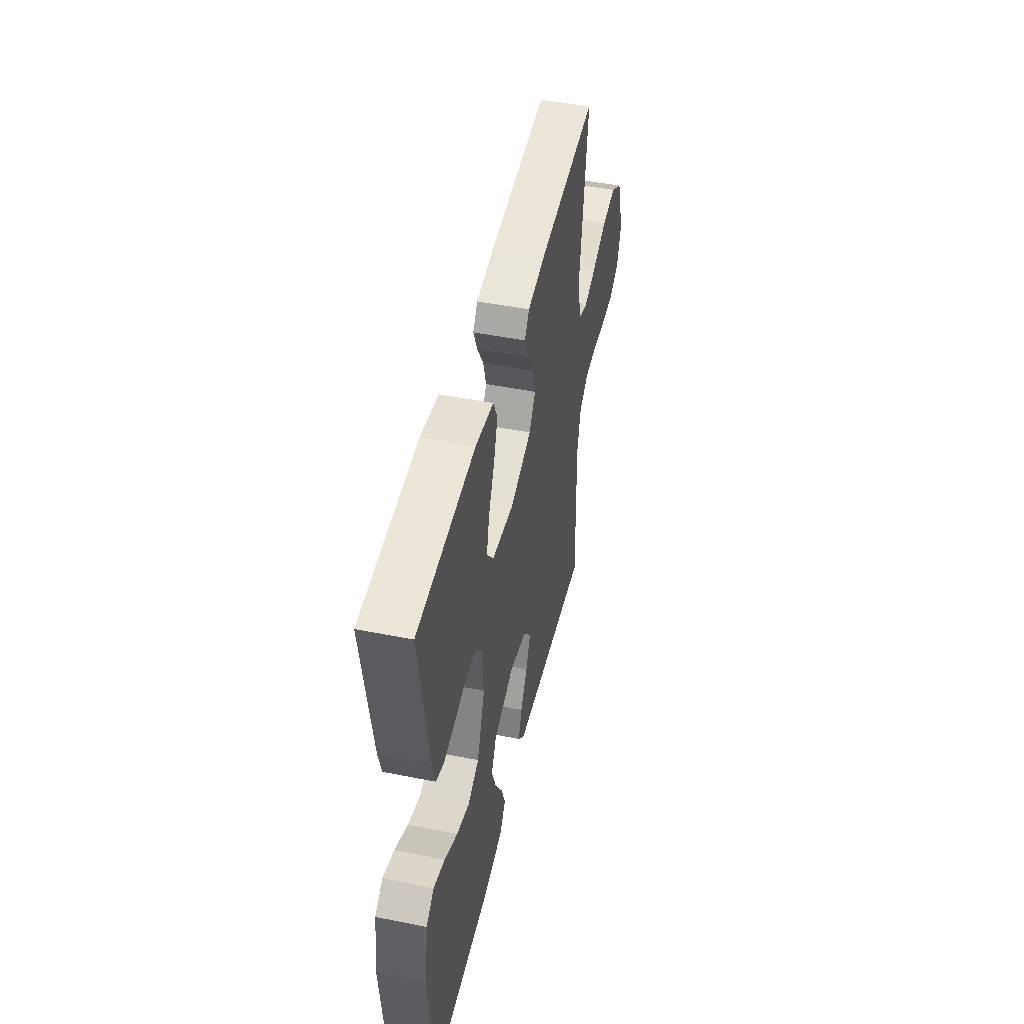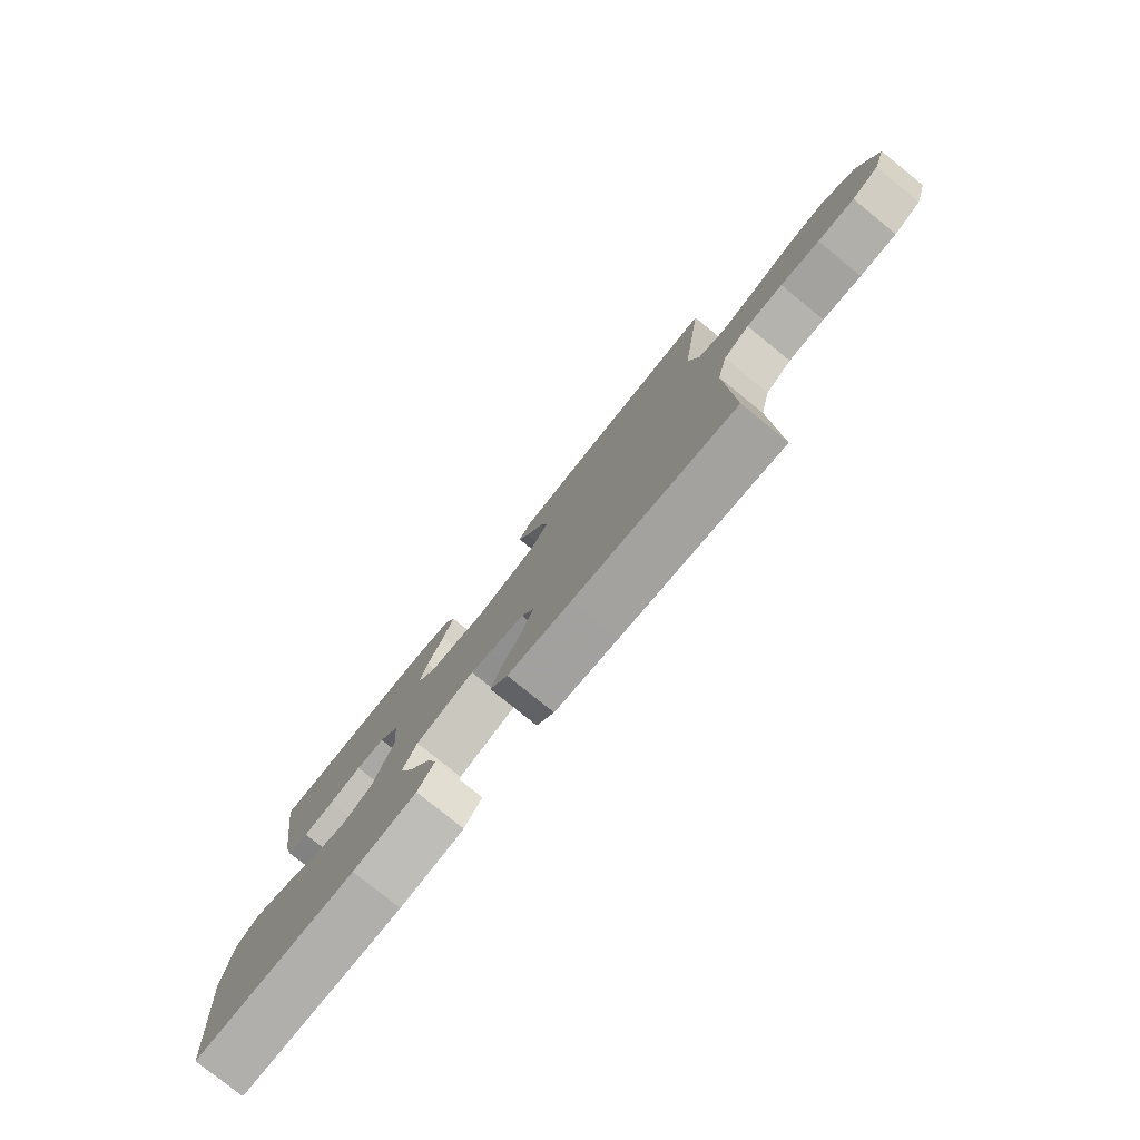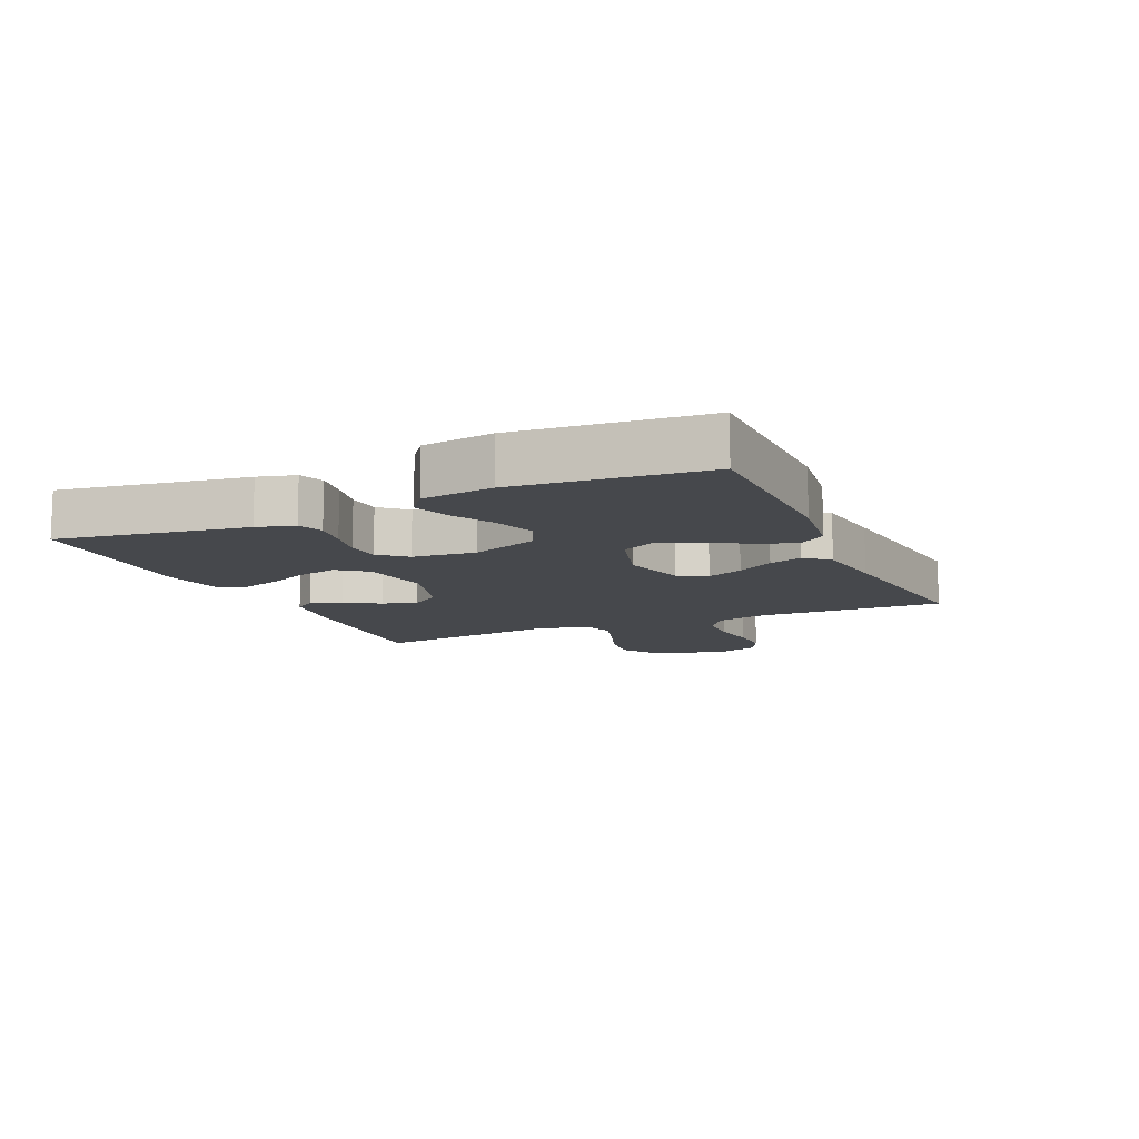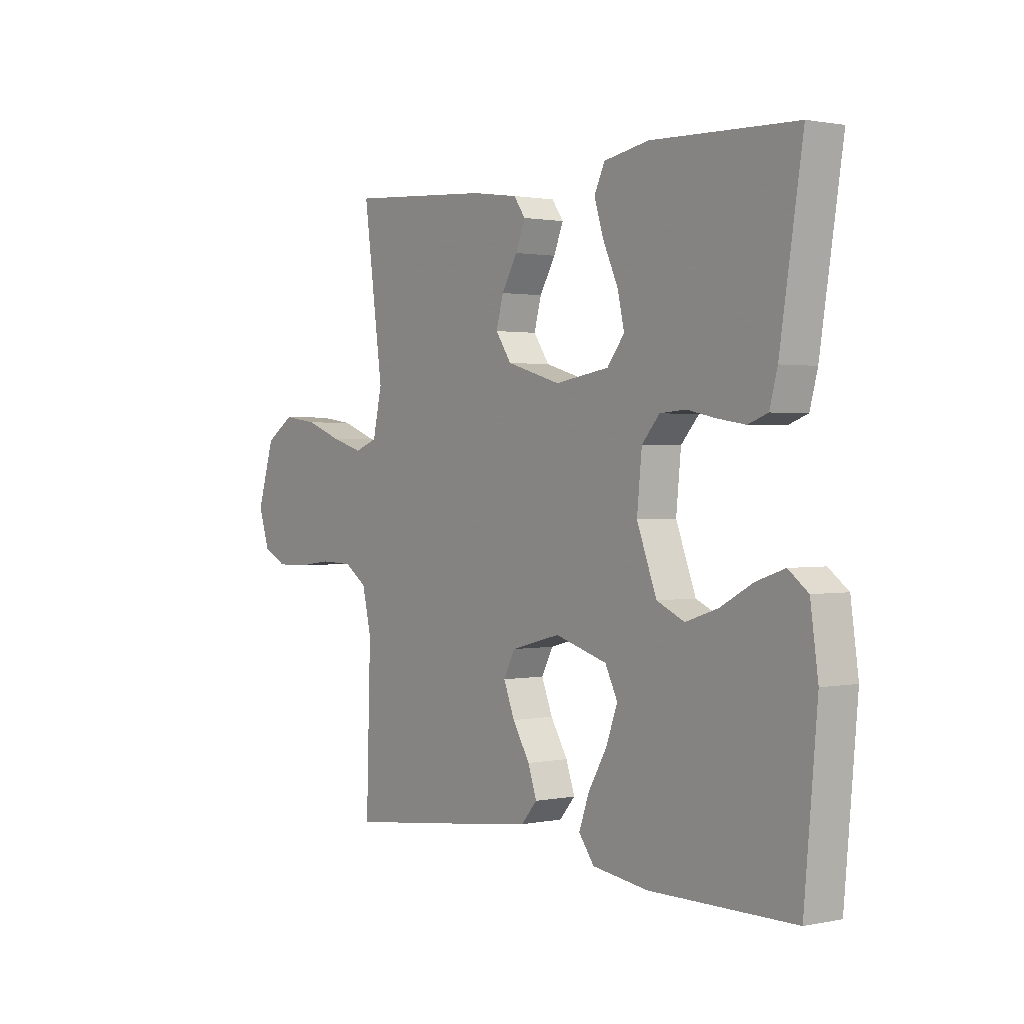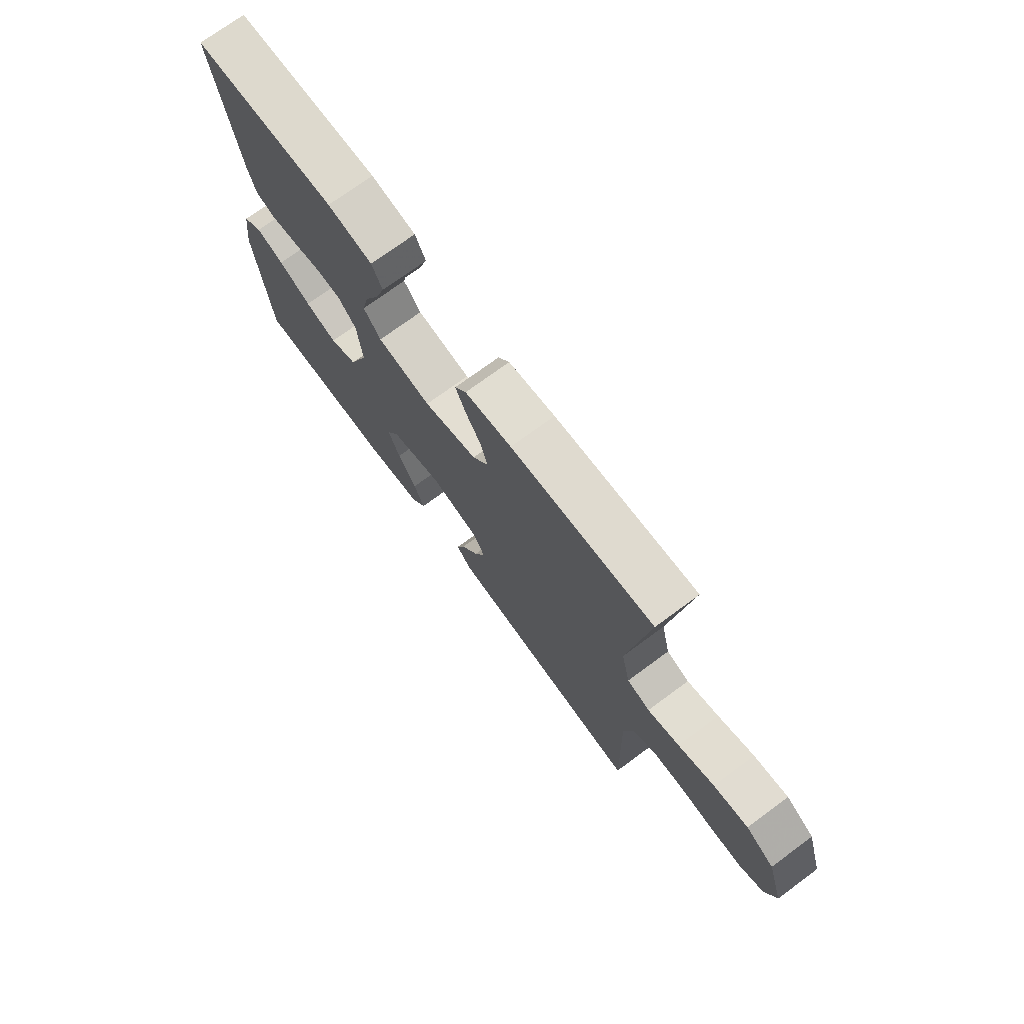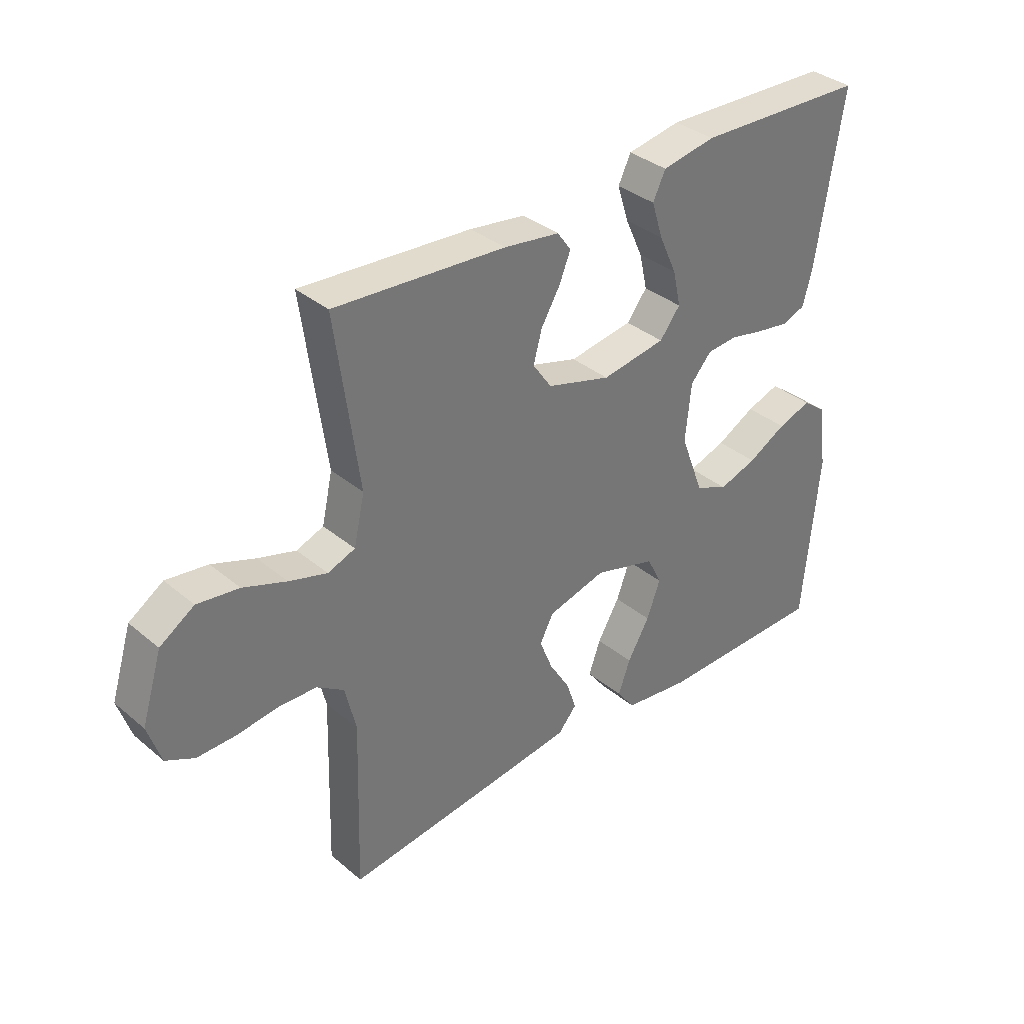
<metadata>
{"format":"obj","ext":"obj","renderer":"f3d","projection":"perspective","resolution":1024,"background":"white","views":[{"elev":47.6,"azim":102.7,"up":"+Z"},{"elev":-78.7,"azim":-129.0,"up":"+Z"},{"elev":-11.1,"azim":114.1,"up":"+Y"},{"elev":1.2,"azim":53.5,"up":"+Z"},{"elev":73.2,"azim":-126.4,"up":"+Z"},{"elev":35.3,"azim":-42.3,"up":"+Z"}]}
</metadata>
<code>
v 0.5 0.07 -0.5
v 0.2 0.07 -0.502
v 0.083 0.07 -0.486
v 0.051 0.07 -0.443
v 0.072 0.07 -0.384
v 0.111 0.07 -0.317
v 0.135 0.07 -0.252
v 0.109 0.07 -0.2
v 0 0.07 -0.168
v -0.103 0.07 -0.195
v -0.127 0.07 -0.241
v -0.104 0.07 -0.299
v -0.068 0.07 -0.358
v -0.05 0.07 -0.411
v -0.083 0.07 -0.449
v -0.2 0.07 -0.464
v -0.5 0.07 -0.5
v -0.491 0.07 -0.2
v -0.51 0.07 -0.119
v -0.558 0.07 -0.087
v -0.625 0.07 -0.085
v -0.697 0.07 -0.094
v -0.765 0.07 -0.095
v -0.815 0.07 -0.07
v -0.838 0.07 0
v -0.802 0.07 0.116
v -0.742 0.07 0.155
v -0.669 0.07 0.145
v -0.593 0.07 0.117
v -0.526 0.07 0.097
v -0.478 0.07 0.115
v -0.459 0.07 0.2
v -0.5 0.07 0.5
v -0.2 0.07 0.479
v -0.102 0.07 0.465
v -0.078 0.07 0.431
v -0.098 0.07 0.382
v -0.131 0.07 0.326
v -0.146 0.07 0.271
v -0.113 0.07 0.223
v 0 0.07 0.19
v 0.113 0.07 0.208
v 0.149 0.07 0.254
v 0.135 0.07 0.316
v 0.104 0.07 0.384
v 0.084 0.07 0.447
v 0.106 0.07 0.493
v 0.2 0.07 0.51
v 0.5 0.07 0.5
v 0.453 0.07 0.2
v 0.437 0.07 0.14
v 0.396 0.07 0.125
v 0.339 0.07 0.134
v 0.278 0.07 0.147
v 0.224 0.07 0.143
v 0.187 0.07 0.101
v 0.177 0.07 0
v 0.218 0.07 -0.108
v 0.276 0.07 -0.134
v 0.343 0.07 -0.112
v 0.411 0.07 -0.075
v 0.47 0.07 -0.055
v 0.511 0.07 -0.086
v 0.527 0.07 -0.2
v 0.5 0 -0.5
v 0.2 0 -0.502
v 0.083 0 -0.486
v 0.051 0 -0.443
v 0.072 0 -0.384
v 0.111 0 -0.317
v 0.135 0 -0.252
v 0.109 0 -0.2
v 0 0 -0.168
v -0.103 0 -0.195
v -0.127 0 -0.241
v -0.104 0 -0.299
v -0.068 0 -0.358
v -0.05 0 -0.411
v -0.083 0 -0.449
v -0.2 0 -0.464
v -0.5 0 -0.5
v -0.491 0 -0.2
v -0.51 0 -0.119
v -0.558 0 -0.087
v -0.625 0 -0.085
v -0.697 0 -0.094
v -0.765 0 -0.095
v -0.815 0 -0.07
v -0.838 0 0
v -0.802 0 0.116
v -0.742 0 0.155
v -0.669 0 0.145
v -0.593 0 0.117
v -0.526 0 0.097
v -0.478 0 0.115
v -0.459 0 0.2
v -0.5 0 0.5
v -0.2 0 0.479
v -0.102 0 0.465
v -0.078 0 0.431
v -0.098 0 0.382
v -0.131 0 0.326
v -0.146 0 0.271
v -0.113 0 0.223
v 0 0 0.19
v 0.113 0 0.208
v 0.149 0 0.254
v 0.135 0 0.316
v 0.104 0 0.384
v 0.084 0 0.447
v 0.106 0 0.493
v 0.2 0 0.51
v 0.5 0 0.5
v 0.453 0 0.2
v 0.437 0 0.14
v 0.396 0 0.125
v 0.339 0 0.134
v 0.278 0 0.147
v 0.224 0 0.143
v 0.187 0 0.101
v 0.177 0 0
v 0.218 0 -0.108
v 0.276 0 -0.134
v 0.343 0 -0.112
v 0.411 0 -0.075
v 0.47 0 -0.055
v 0.511 0 -0.086
v 0.527 0 -0.2
f 60 61 62 63
f 59 60 63 64
f 51 52 53 54
f 49 50 51 54
f 49 54 55
f 48 49 55 56
f 44 45 46 47
f 43 44 47 48
f 35 36 37 38
f 35 38 39
f 32 33 34 35
f 31 32 35 39
f 26 27 28 29
f 26 29 30
f 25 26 30
f 24 25 30
f 21 22 23 24
f 20 21 24 30
f 19 20 30 31
f 15 16 17 18
f 12 13 14 15
f 11 12 15 18
f 10 11 18 19
f 3 4 5 6
f 3 6 7
f 2 3 7
f 59 64 1 2
f 58 59 2 7
f 57 58 7 8
f 43 48 56 57
f 42 43 57 8
f 41 42 8 9
f 40 41 9 10
f 31 39 40
f 10 19 31 40
f 127 126 125 124
f 128 127 124 123
f 118 117 116 115
f 118 115 114 113
f 119 118 113
f 120 119 113 112
f 111 110 109 108
f 112 111 108 107
f 102 101 100 99
f 103 102 99
f 99 98 97 96
f 103 99 96 95
f 93 92 91 90
f 94 93 90
f 94 90 89
f 94 89 88
f 88 87 86 85
f 94 88 85 84
f 95 94 84 83
f 82 81 80 79
f 79 78 77 76
f 82 79 76 75
f 83 82 75 74
f 70 69 68 67
f 71 70 67
f 71 67 66
f 66 65 128 123
f 71 66 123 122
f 72 71 122 121
f 121 120 112 107
f 72 121 107 106
f 73 72 106 105
f 74 73 105 104
f 104 103 95
f 104 95 83 74
f 1 65 66 2
f 2 66 67 3
f 3 67 68 4
f 4 68 69 5
f 5 69 70 6
f 6 70 71 7
f 7 71 72 8
f 8 72 73 9
f 9 73 74 10
f 10 74 75 11
f 11 75 76 12
f 12 76 77 13
f 13 77 78 14
f 14 78 79 15
f 15 79 80 16
f 16 80 81 17
f 17 81 82 18
f 18 82 83 19
f 19 83 84 20
f 20 84 85 21
f 21 85 86 22
f 22 86 87 23
f 23 87 88 24
f 24 88 89 25
f 25 89 90 26
f 26 90 91 27
f 27 91 92 28
f 28 92 93 29
f 29 93 94 30
f 30 94 95 31
f 31 95 96 32
f 32 96 97 33
f 33 97 98 34
f 34 98 99 35
f 35 99 100 36
f 36 100 101 37
f 37 101 102 38
f 38 102 103 39
f 39 103 104 40
f 40 104 105 41
f 41 105 106 42
f 42 106 107 43
f 43 107 108 44
f 44 108 109 45
f 45 109 110 46
f 46 110 111 47
f 47 111 112 48
f 48 112 113 49
f 49 113 114 50
f 50 114 115 51
f 51 115 116 52
f 52 116 117 53
f 53 117 118 54
f 54 118 119 55
f 55 119 120 56
f 56 120 121 57
f 57 121 122 58
f 58 122 123 59
f 59 123 124 60
f 60 124 125 61
f 61 125 126 62
f 62 126 127 63
f 63 127 128 64
f 64 128 65 1

</code>
